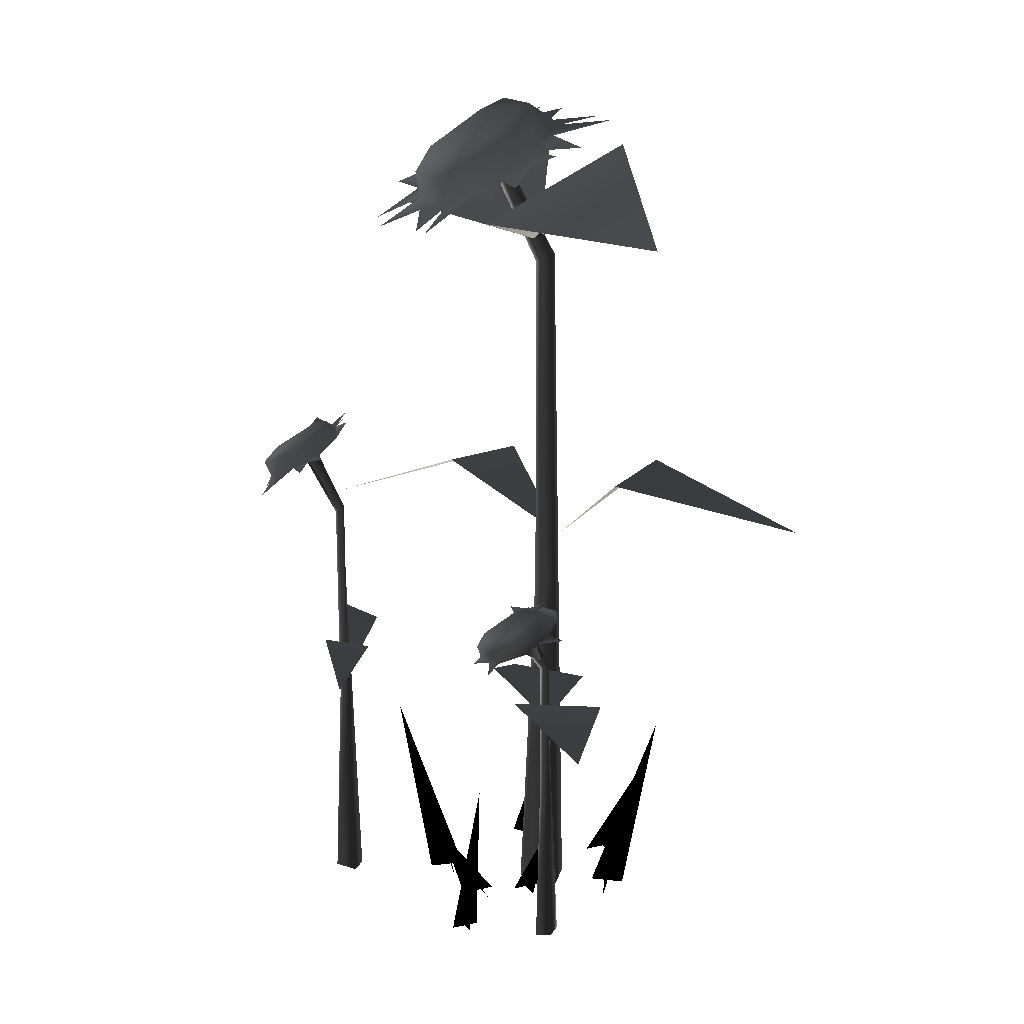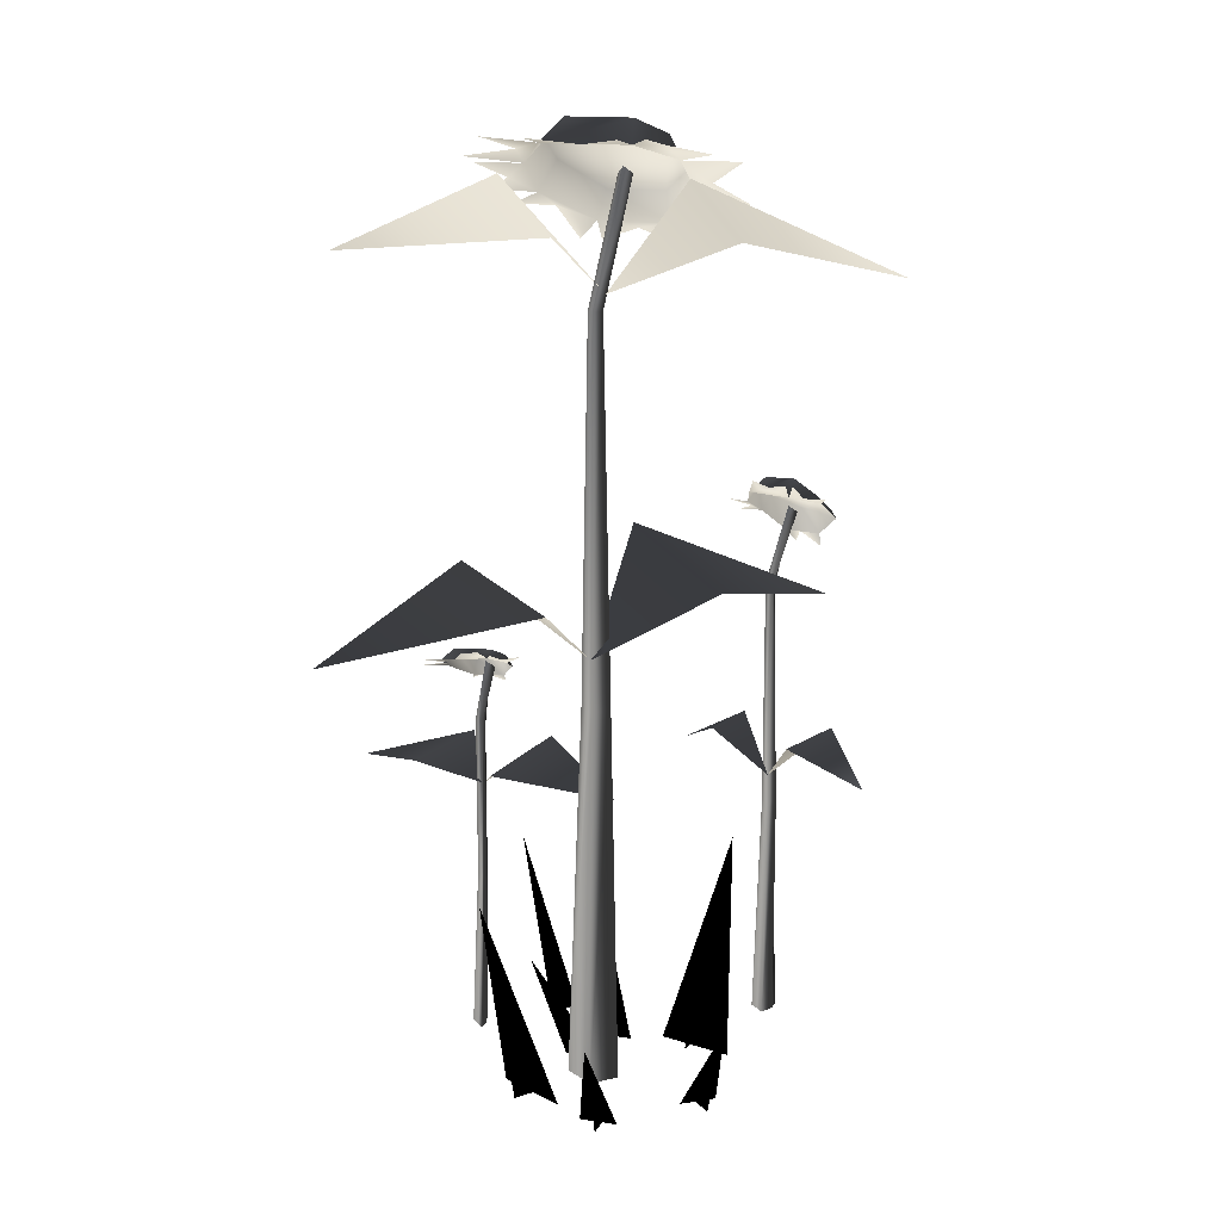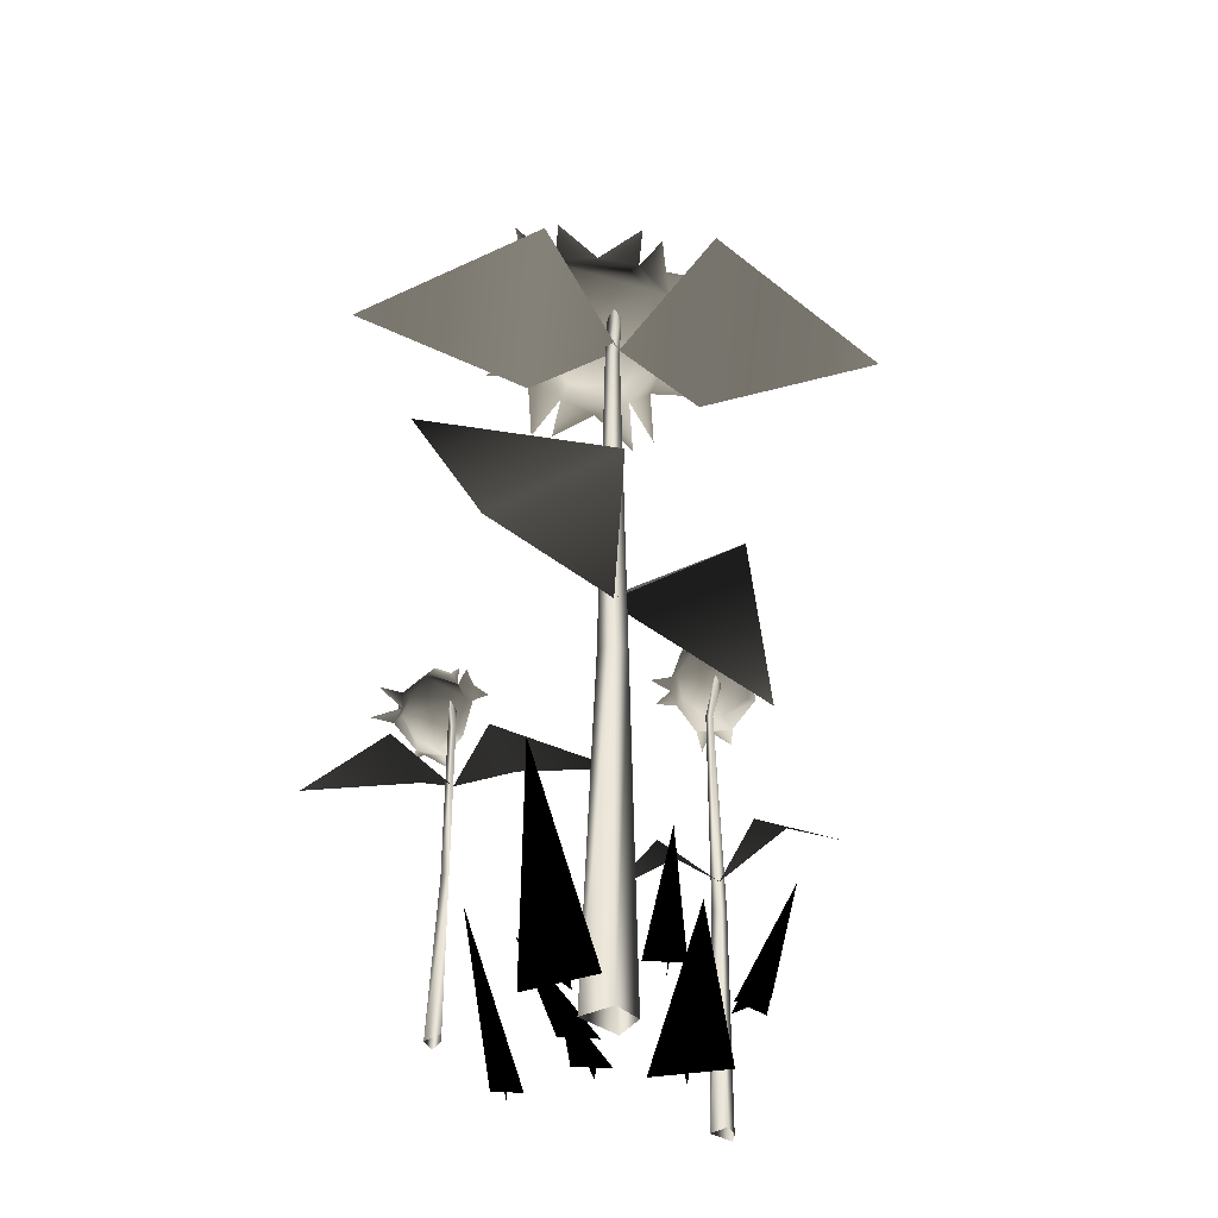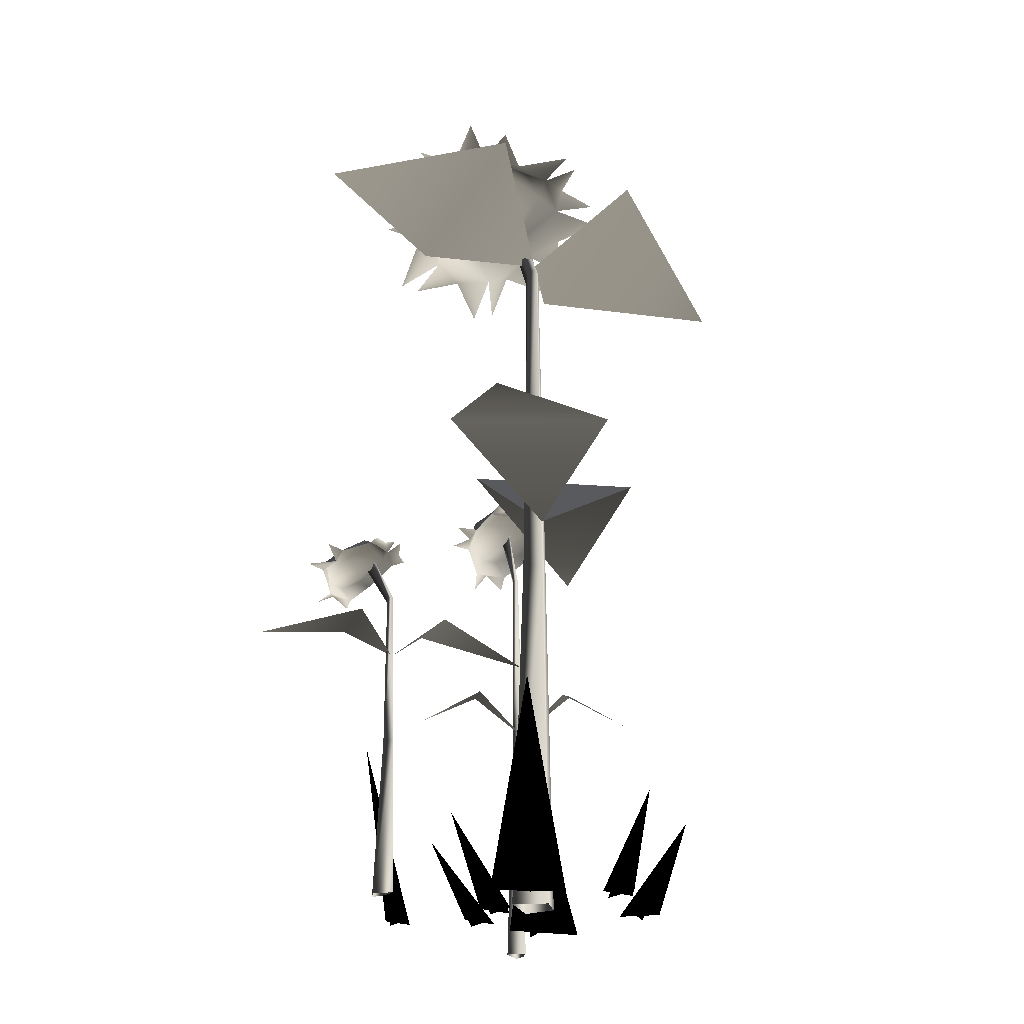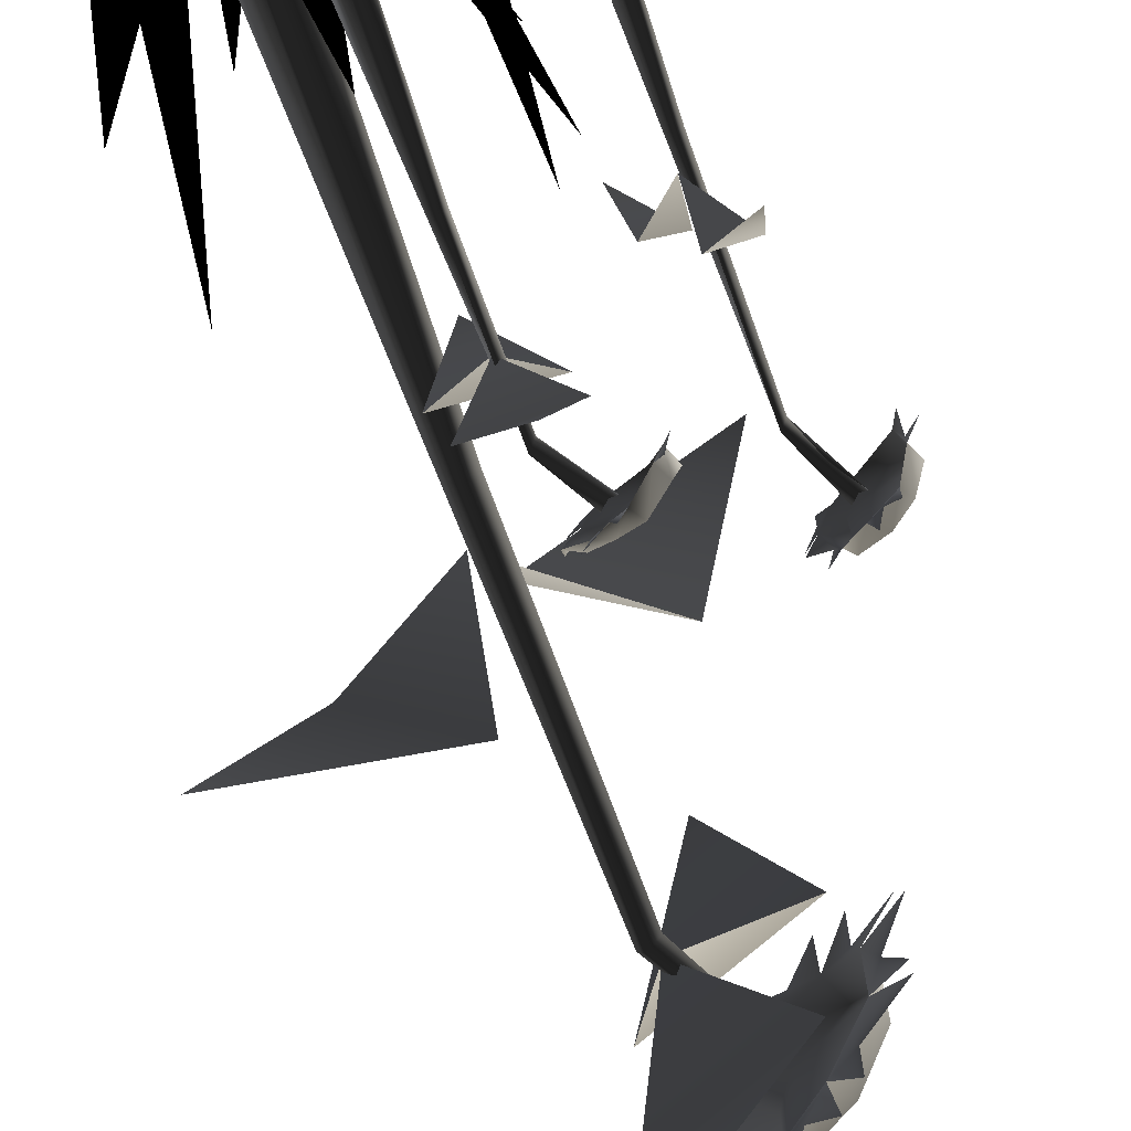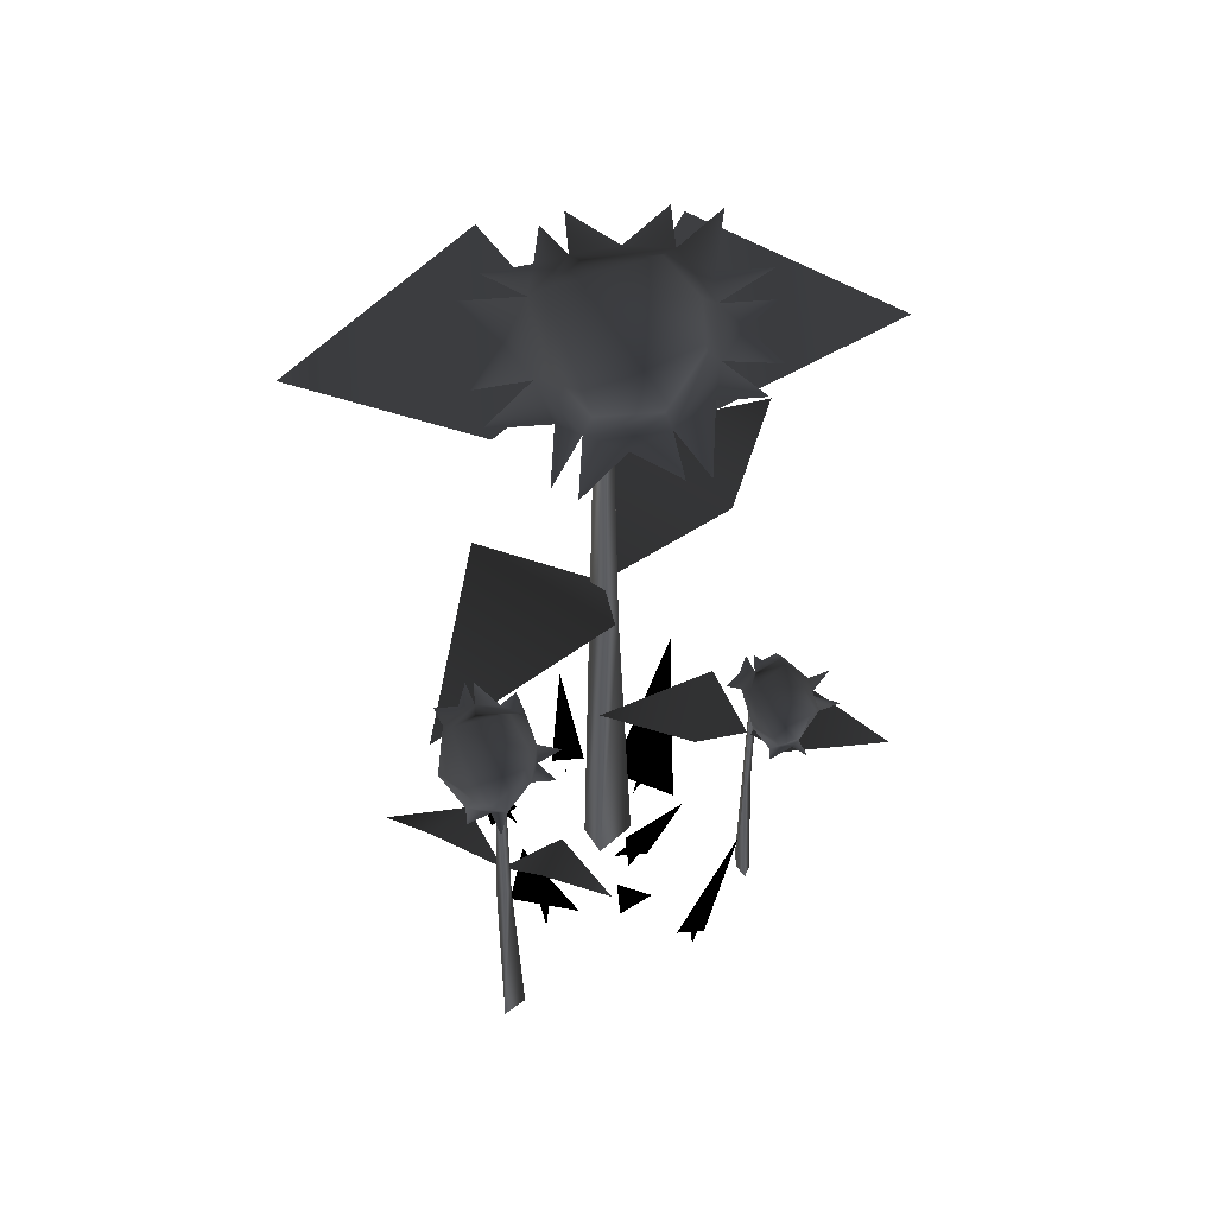
<metadata>
{"format":"obj","ext":"obj","renderer":"f3d","projection":"perspective","resolution":1024,"background":"white","views":[{"elev":16.9,"azim":155.7,"up":"+Y"},{"elev":15.0,"azim":-72.1,"up":"+Y"},{"elev":-37.9,"azim":-94.5,"up":"+Y"},{"elev":-24.1,"azim":-124.0,"up":"+Y"},{"elev":-69.6,"azim":19.8,"up":"+Z"},{"elev":52.4,"azim":84.8,"up":"+Y"}]}
</metadata>
<code>
o 1720
v -19 0 -8
v -23 28 -11
v -15 0 -5
v -14 0 -11
v -19 0 -2
v 8 0 -11
v 10 25 -17
v 12 0 -11
v 10 0 -13
v 10 0 -9
v -15 0 17
v -18 13 20
v -11 0 13
v -14 0 13
v -11 0 17
v -4 0 -6
v -4 13 -11
v -4 0 -1
v -2 0 -3
v -7 0 -3
v 6 0 -1
v 11 13 -5
v 1 0 -1
v 3 0 1
v 3 0 -4
v 7 0 10
v 11 28 13
v 2 0 9
v 2 0 15
v 5 0 5
v -25 0 5
v -29 13 5
v -19 0 5
v -22 0 2
v -22 0 7
v 17 0 16
v 19 0 17
v 19 31 17
v 18 31 16
v 19 0 14
v 19 31 15
v 21 0 17
v 20 31 16
v 20 61 16
v 19 62 16
v 19 62 15
v 24 71 17
v 25 71 17
v 24 71 18
v 23 72 17
v 24 42 11
v 18 41 8
v 18 35 16
v 25 37 2
v 12 41 20
v 17 43 25
v 10 37 31
v 22 74 21
v 27 71 22
v 30 70 19
v 31 70 17
v 29 72 13
v 26 74 12
v 22 76 14
v 22 76 18
v 19 74 18
v 21 73 22
v 26 70 23
v 29 67 20
v 30 67 15
v 28 70 12
v 24 72 11
v 21 74 12
v 20 75 15
v 17 76 18
v 19 76 13
v 17 76 19
v 19 74 20
v 19 74 23
v 30 65 20
v 30 67 17
v 32 65 16
v 28 70 9
v 26 71 11
v 25 72 8
v 7 41 -23
v -5 40 -27
v 0 36 -19
v 4 37 -38
v -8 40 -15
v 5 42 -11
v -4 37 1
v -2 1 -19
v 0 1 -19
v 0 23 -19
v -1 23 -19
v 0 1 -21
v 0 23 -20
v 2 1 -20
v 1 23 -19
v 1 44 -19
v 0 45 -19
v 0 45 -20
v 5 51 -20
v 6 51 -20
v 5 51 -19
v 4 52 -20
v 5 53 -18
v 10 51 -19
v 12 50 -21
v 11 50 -24
v 8 52 -26
v 5 53 -25
v 2 54 -23
v 3 54 -19
v 2 53 -19
v 4 52 -17
v 9 50 -18
v 11 48 -20
v 10 48 -24
v 7 50 -27
v 3 52 -26
v 0 53 -23
v 1 54 -20
v 0 54 -19
v 0 54 -18
v 2 53 -17
v 4 53 -15
v 0 54 -22
v 6 50 -30
v 5 51 -26
v 2 52 -29
v 12 47 -20
v 11 48 -23
v 12 47 -25
v 6 109 -11
v -16 119 -10
v -8 104 1
v -8 108 -36
v -16 119 14
v 8 109 14
v -5 107 38
v -12 0 0
v -9 0 3
v -9 51 2
v -11 51 0
v -9 0 -4
v -9 51 -2
v -5 0 1
v -7 51 0
v -7 101 0
v -9 102 1
v -10 102 0
v -9 102 -1
v 0 118 0
v 1 118 1
v 0 118 2
v -1 119 1
v -12 70 -17
v -28 68 0
v -11 58 0
v -38 62 -26
v -11 68 17
v 7 72 0
v 16 62 24
v -1 123 7
v 7 118 7
v 11 115 3
v 11 115 -5
v 6 119 -10
v 1 122 -10
v -3 125 -6
v -3 125 3
v -7 122 4
v -3 120 9
v 5 115 9
v 10 111 4
v 10 111 -6
v 4 115 -12
v -1 119 -12
v -7 122 -8
v -8 122 -2
v -13 123 4
v -5 120 -19
v -4 121 -12
v -12 123 -14
v -13 123 -8
v -11 123 7
v -6 122 8
v -6 121 14
v -3 120 17
v 1 117 12
v 5 114 16
v 9 112 15
v 9 112 7
v 15 108 8
v 16 107 5
v 12 110 -1
v 15 108 -7
v 15 108 -10
v 8 113 -11
v 8 113 -17
v 5 115 -19
v 1 117 -15
v -1 119 -19
f 1 2 3
f 1 3 2
f 1 2 3
f 1 3 2
f 4 2 5
f 4 5 2
f 4 2 5
f 4 5 2
f 6 7 8
f 6 8 7
f 6 7 8
f 6 8 7
f 9 7 10
f 9 10 7
f 9 7 10
f 9 10 7
f 11 12 13
f 11 13 12
f 11 12 13
f 11 13 12
f 14 12 15
f 14 15 12
f 14 12 15
f 14 15 12
f 16 17 18
f 16 18 17
f 16 17 18
f 16 18 17
f 19 17 20
f 19 20 17
f 19 17 20
f 19 20 17
f 21 22 23
f 21 23 22
f 21 22 23
f 21 23 22
f 24 22 25
f 24 25 22
f 24 22 25
f 24 25 22
f 26 27 28
f 26 28 27
f 26 27 28
f 26 28 27
f 29 27 30
f 29 30 27
f 29 27 30
f 29 30 27
f 31 32 33
f 31 33 32
f 31 32 33
f 31 33 32
f 34 32 35
f 34 35 32
f 34 32 35
f 34 35 32
f 36 37 38
f 36 38 39
f 36 39 40
f 40 39 41
f 40 41 42
f 42 41 43
f 42 43 37
f 37 43 38
f 38 43 44
f 38 44 45
f 38 45 39
f 39 45 45
f 39 45 41
f 41 45 46
f 41 46 43
f 43 46 44
f 44 46 47
f 44 47 48
f 44 48 45
f 45 48 49
f 45 49 45
f 45 49 50
f 45 50 46
f 46 50 47
f 51 52 53
f 52 51 54
f 53 55 56
f 56 55 57
f 58 59 60
f 58 60 61
f 58 61 62
f 58 62 63
f 58 63 64
f 58 64 65
f 58 65 66
f 58 66 67
f 58 67 59
f 59 67 68
f 59 68 60
f 60 68 69
f 60 69 61
f 61 69 70
f 61 70 62
f 62 70 71
f 62 71 63
f 63 71 72
f 63 72 64
f 64 72 73
f 64 73 65
f 65 73 66
f 66 73 74
f 66 74 75
f 73 76 74
f 66 77 78
f 66 78 67
f 67 78 79
f 69 80 81
f 69 81 70
f 70 81 82
f 71 83 84
f 71 84 72
f 72 84 85
f 86 87 88
f 87 86 89
f 88 90 91
f 91 90 92
f 93 94 95
f 93 95 96
f 93 96 97
f 97 96 98
f 97 98 99
f 99 98 100
f 99 100 94
f 94 100 95
f 95 100 101
f 95 101 102
f 95 102 96
f 96 102 102
f 96 102 98
f 98 102 103
f 98 103 100
f 100 103 101
f 101 103 104
f 101 104 105
f 101 105 102
f 102 105 106
f 102 106 102
f 102 106 107
f 102 107 103
f 103 107 104
f 108 109 110
f 108 110 111
f 108 111 112
f 108 112 113
f 108 113 114
f 108 114 115
f 108 115 116
f 108 116 117
f 108 117 109
f 109 117 118
f 109 118 110
f 110 118 119
f 110 119 111
f 111 119 120
f 111 120 112
f 112 120 121
f 112 121 113
f 113 121 122
f 113 122 114
f 114 122 123
f 114 123 115
f 115 123 116
f 116 123 124
f 116 124 125
f 116 126 127
f 116 127 117
f 117 127 128
f 123 129 124
f 121 130 131
f 121 131 122
f 122 131 132
f 119 133 134
f 119 134 120
f 120 134 135
f 136 137 138
f 137 136 139
f 138 140 141
f 141 140 142
f 143 144 145
f 143 145 146
f 143 146 147
f 147 146 148
f 147 148 149
f 149 148 150
f 149 150 144
f 144 150 145
f 145 150 151
f 145 151 152
f 145 152 146
f 146 152 153
f 146 153 148
f 148 153 154
f 148 154 150
f 150 154 151
f 151 154 155
f 151 155 156
f 151 156 152
f 152 156 157
f 152 157 153
f 153 157 158
f 153 158 154
f 154 158 155
f 159 160 161
f 160 159 162
f 161 163 164
f 164 163 165
f 166 167 168
f 166 168 169
f 166 169 170
f 166 170 171
f 166 171 172
f 166 172 173
f 166 173 174
f 166 174 175
f 166 175 167
f 167 175 176
f 167 176 168
f 168 176 177
f 168 177 169
f 169 177 178
f 169 178 170
f 170 178 179
f 170 179 171
f 171 179 180
f 171 180 172
f 172 180 181
f 172 181 173
f 173 181 174
f 174 181 182
f 174 182 183
f 180 184 185
f 180 185 181
f 181 185 186
f 181 187 182
f 174 188 189
f 174 189 175
f 175 189 190
f 175 191 192
f 175 192 176
f 176 192 193
f 176 194 195
f 176 195 177
f 177 195 196
f 177 197 198
f 177 198 178
f 178 198 199
f 178 200 201
f 178 201 179
f 179 201 202
f 179 203 204
f 179 204 180
f 180 204 205

</code>
